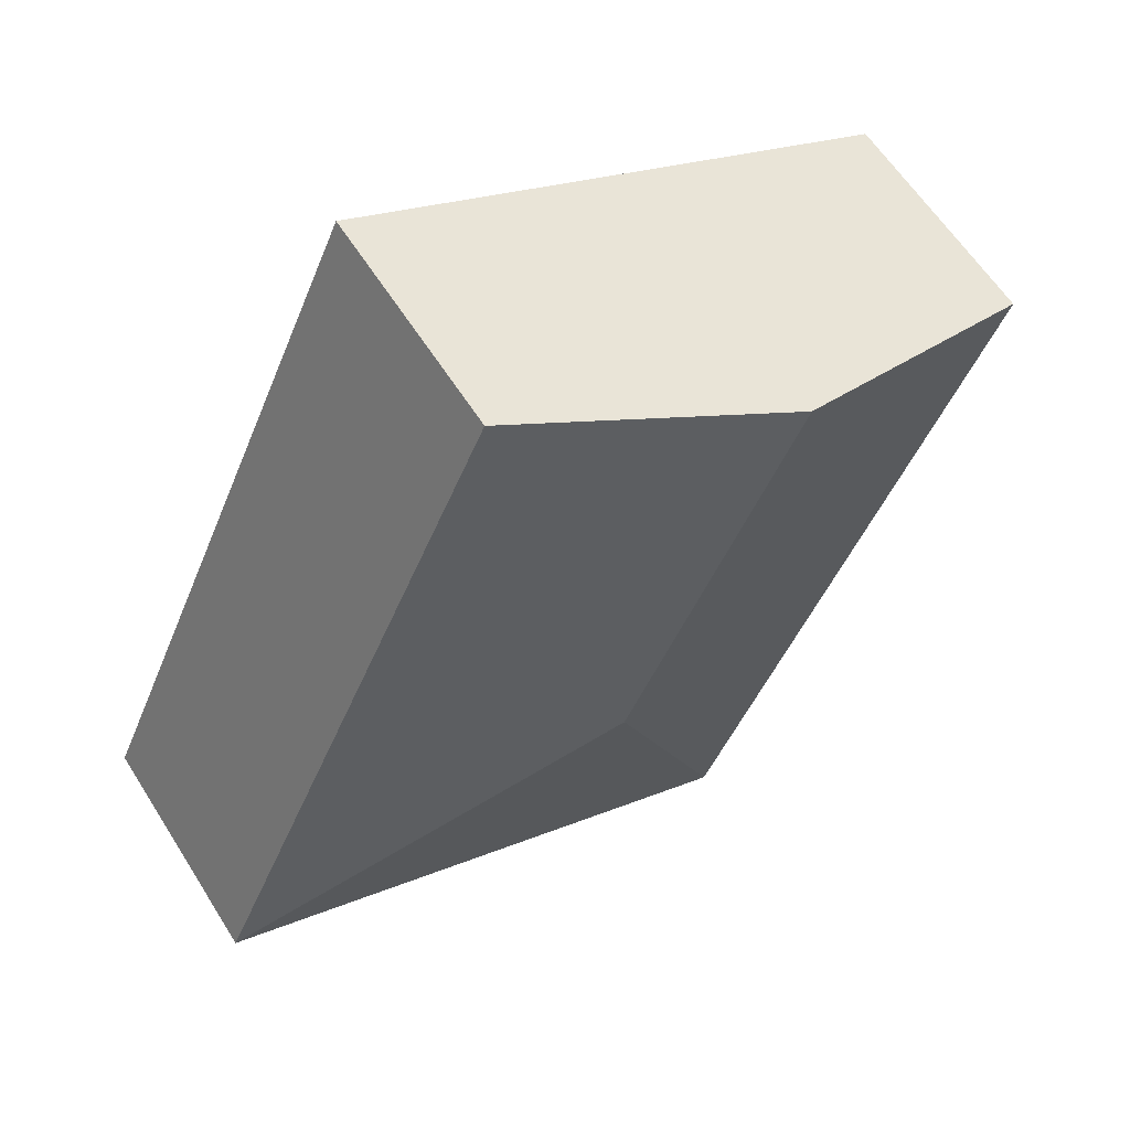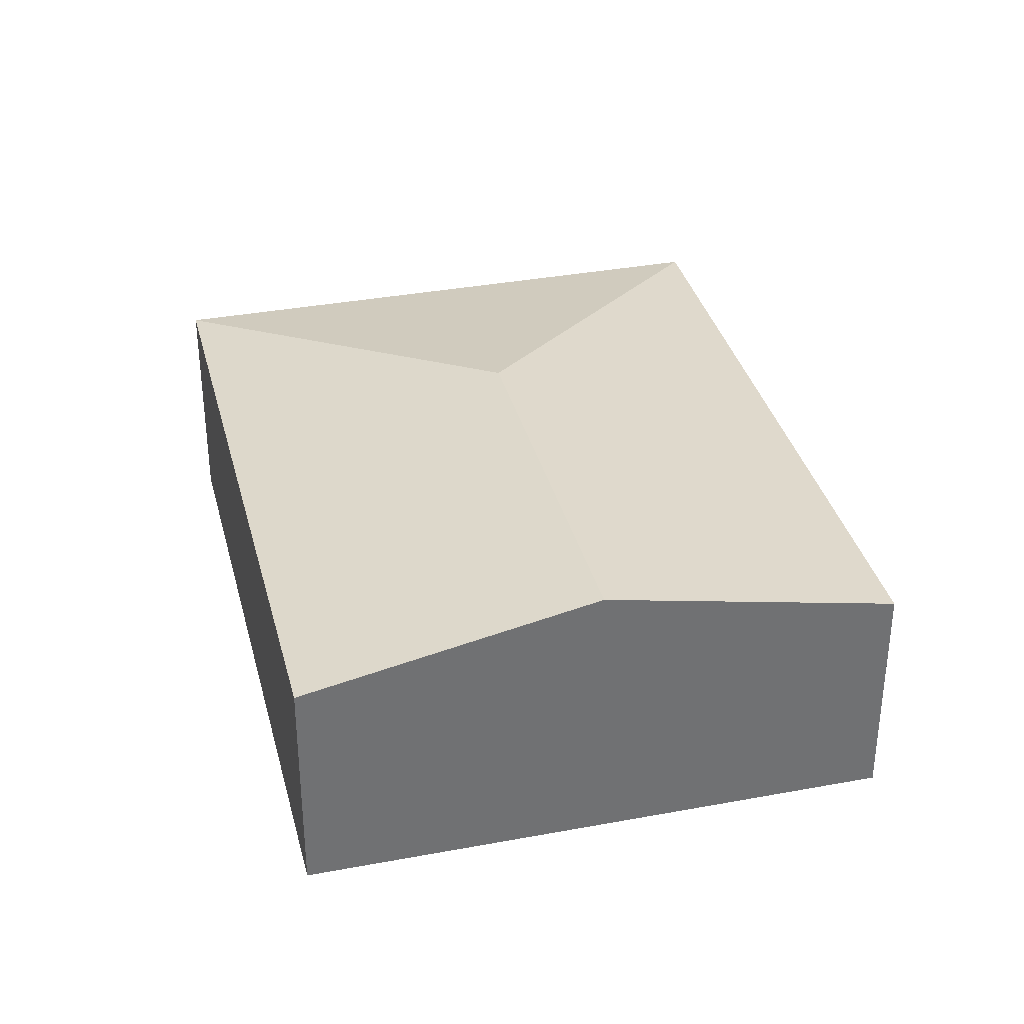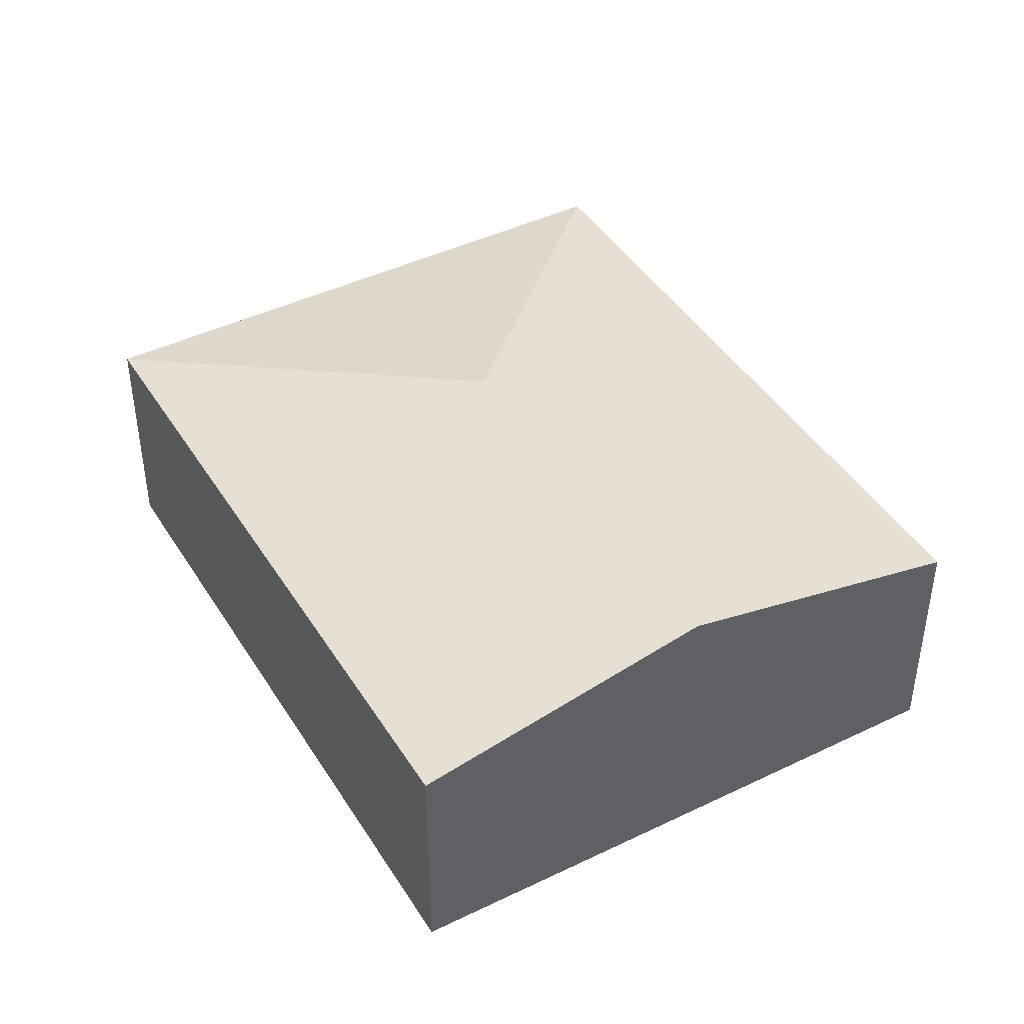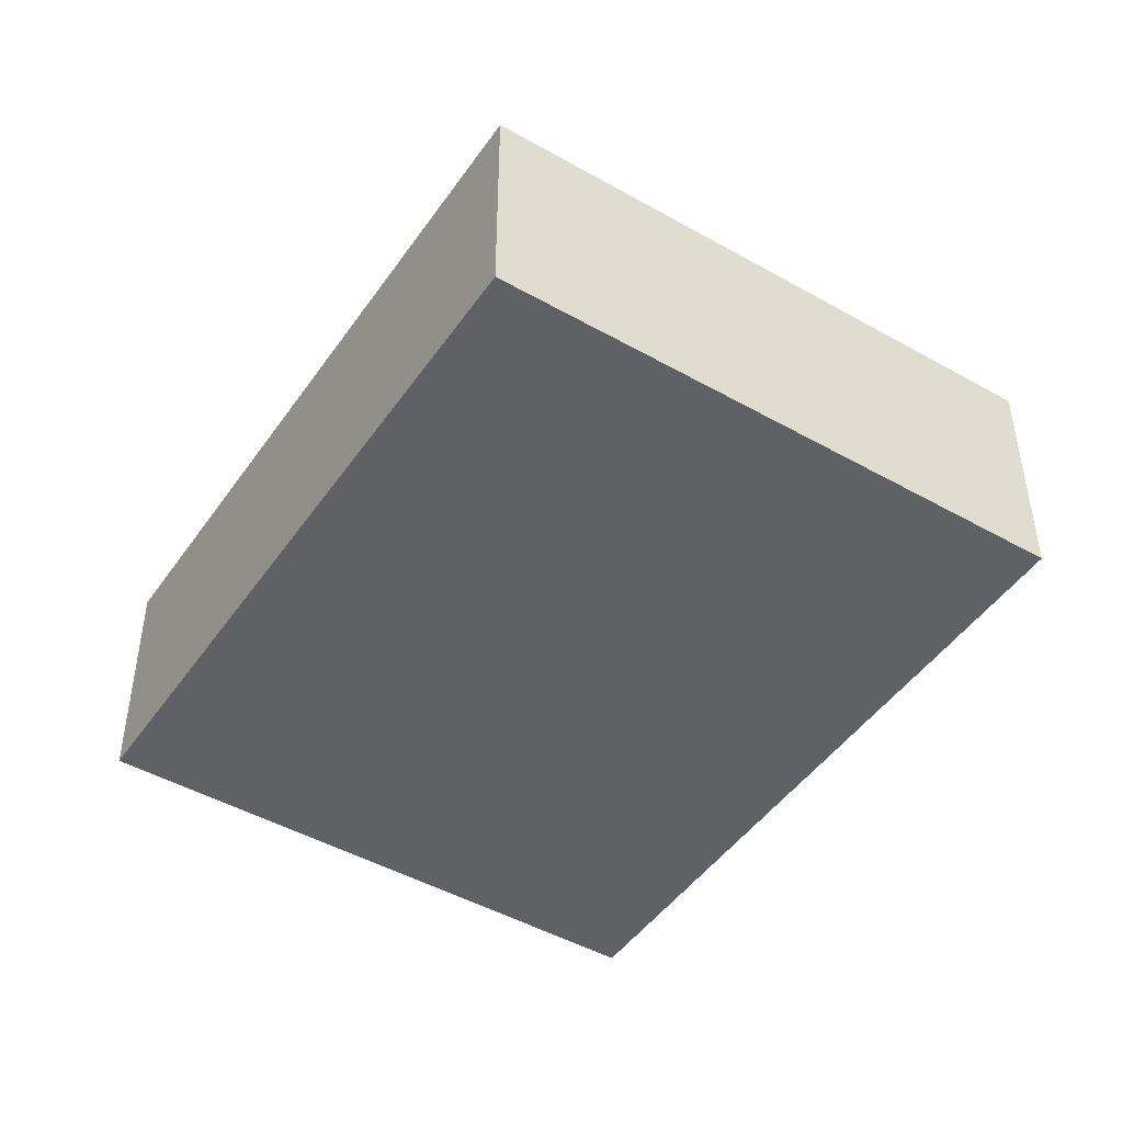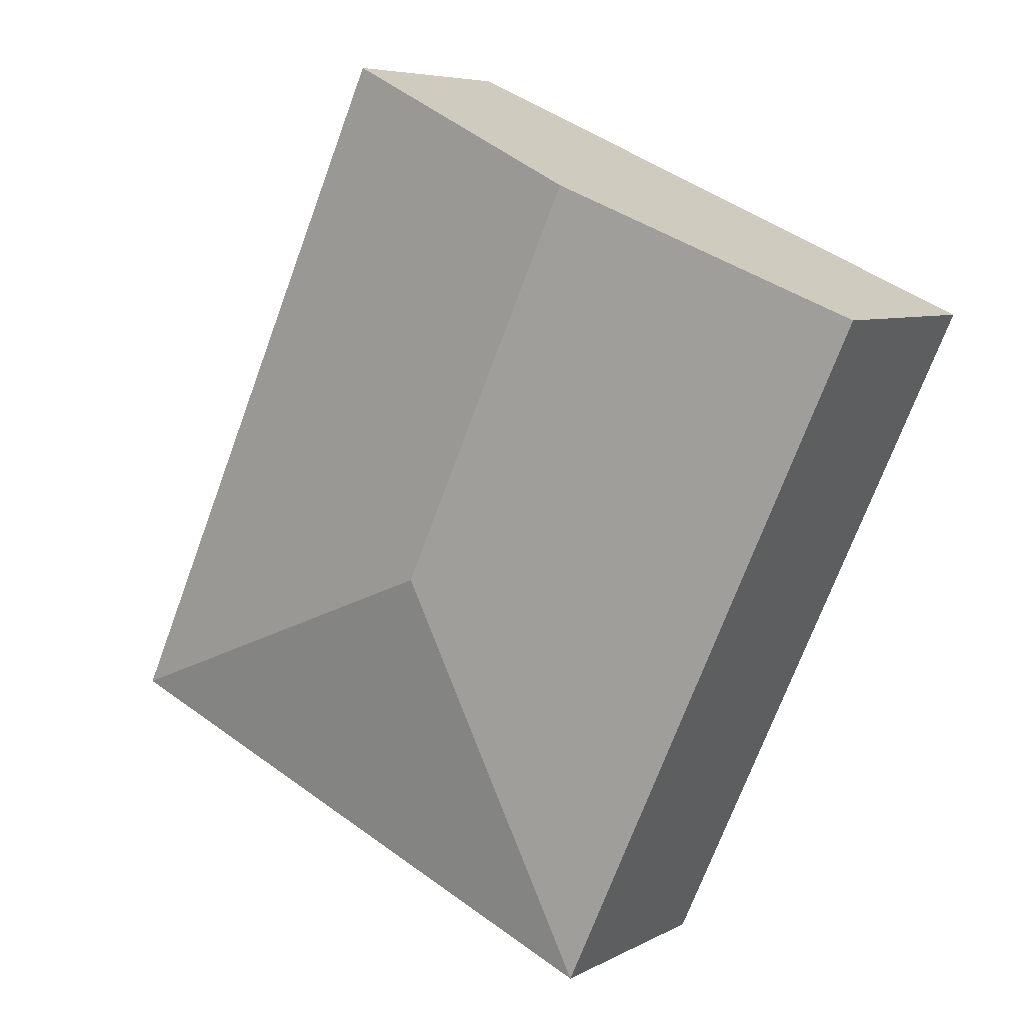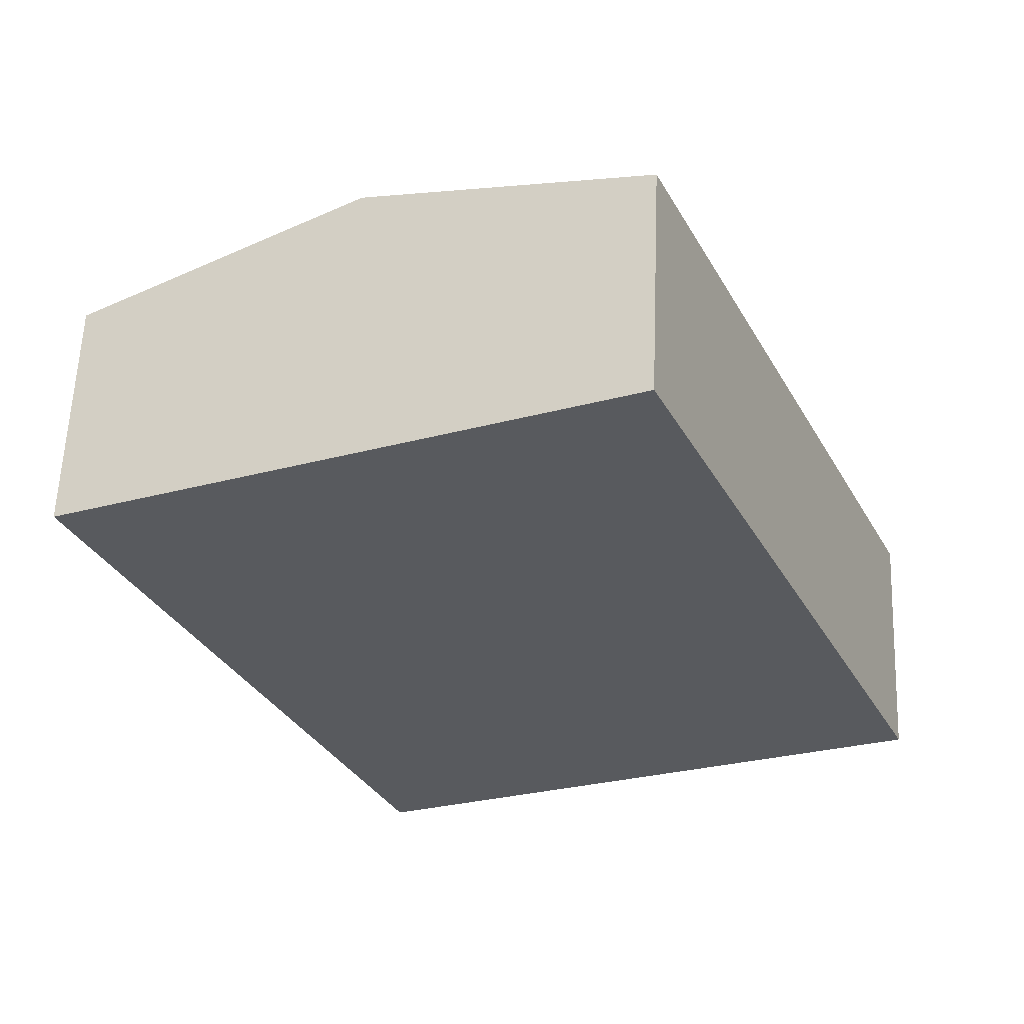
<metadata>
{"format":"obj","ext":"obj","renderer":"f3d","projection":"perspective","resolution":1024,"background":"white","views":[{"elev":60.1,"azim":148.0,"up":"+Z"},{"elev":35.1,"azim":-38.2,"up":"+Y"},{"elev":43.4,"azim":-54.0,"up":"+Y"},{"elev":-46.6,"azim":122.9,"up":"+Y"},{"elev":6.3,"azim":-146.8,"up":"+Z"},{"elev":59.3,"azim":2.3,"up":"+Z"}]}
</metadata>
<code>
v  6.214 4.025 -3.65
v  0 3.19 1.953e-16
v  3.801 4.025 1.711
v  4.124 3.19 -9.161
v  11.72 3.19 -5.74
v  7.601 3.19 3.422
v  0 0 0
v  3.801 -1.048e-16 1.711
v  7.601 -2.095e-16 3.422
v  11.72 3.515e-16 -5.74
v  4.124 5.609e-16 -9.161
g defaultobject
f 1 2 3
f 2 1 4
f 5 3 6
f 3 5 1
f 1 5 4
f 7 3 2
f 3 7 8
f 3 8 6
f 6 8 9
f 9 5 6
f 5 9 10
f 10 4 5
f 4 10 11
f 11 2 4
f 2 11 7
f 8 10 9
f 10 8 7
f 10 7 11

</code>
